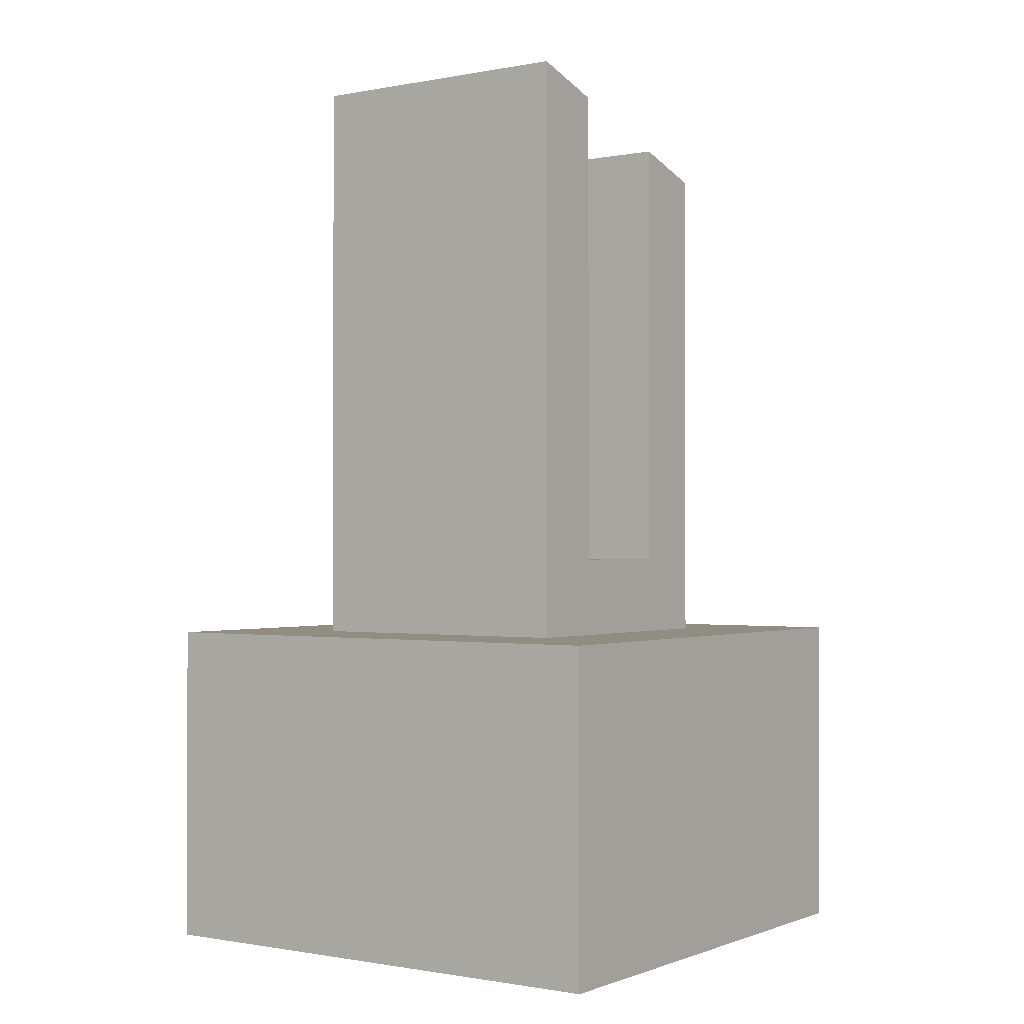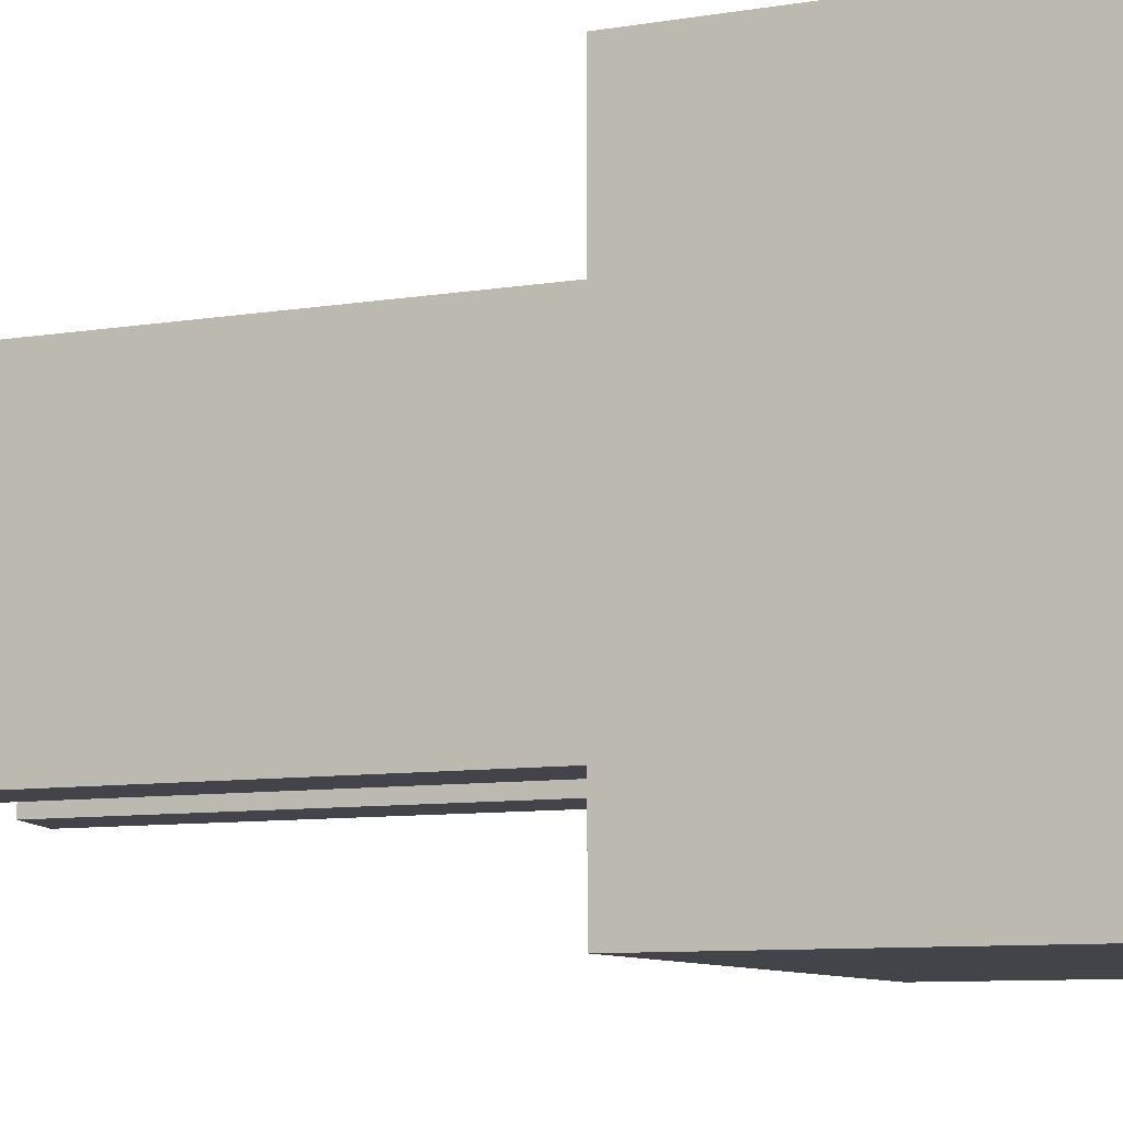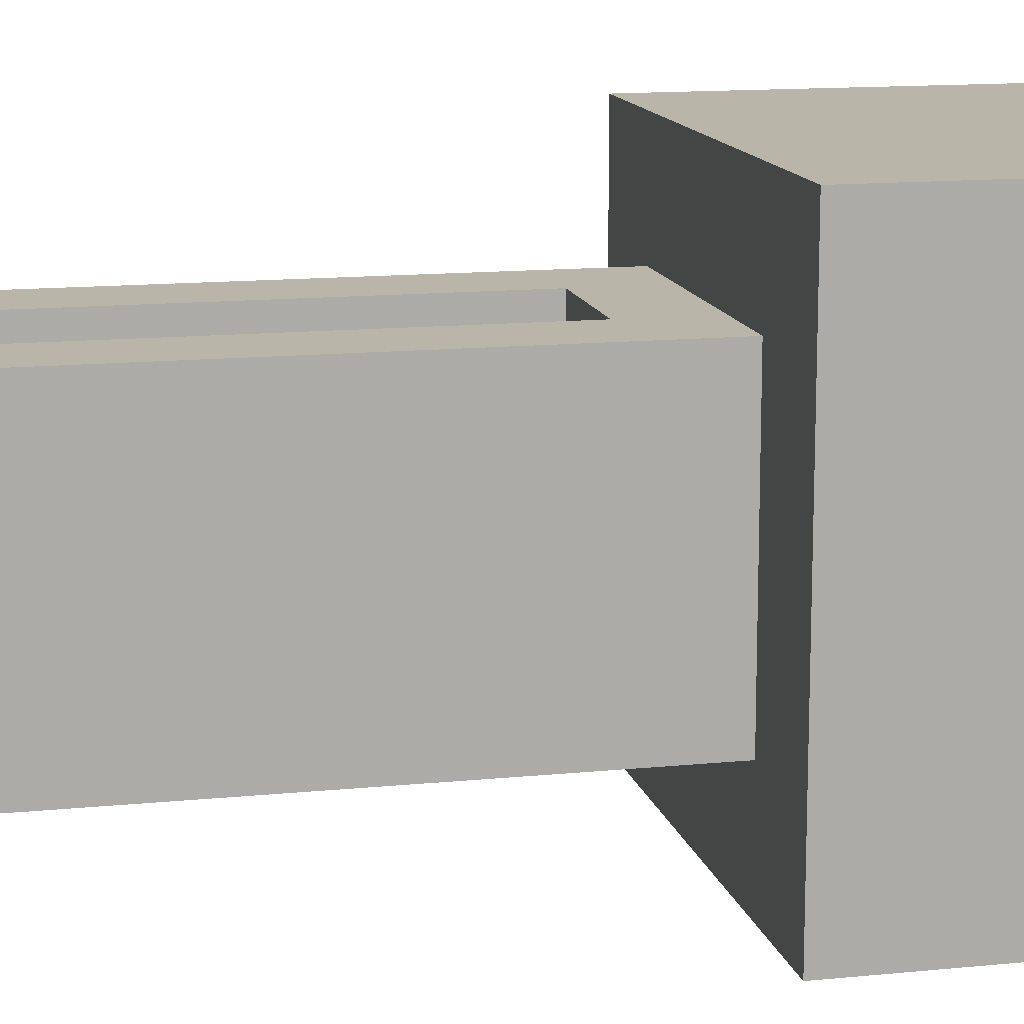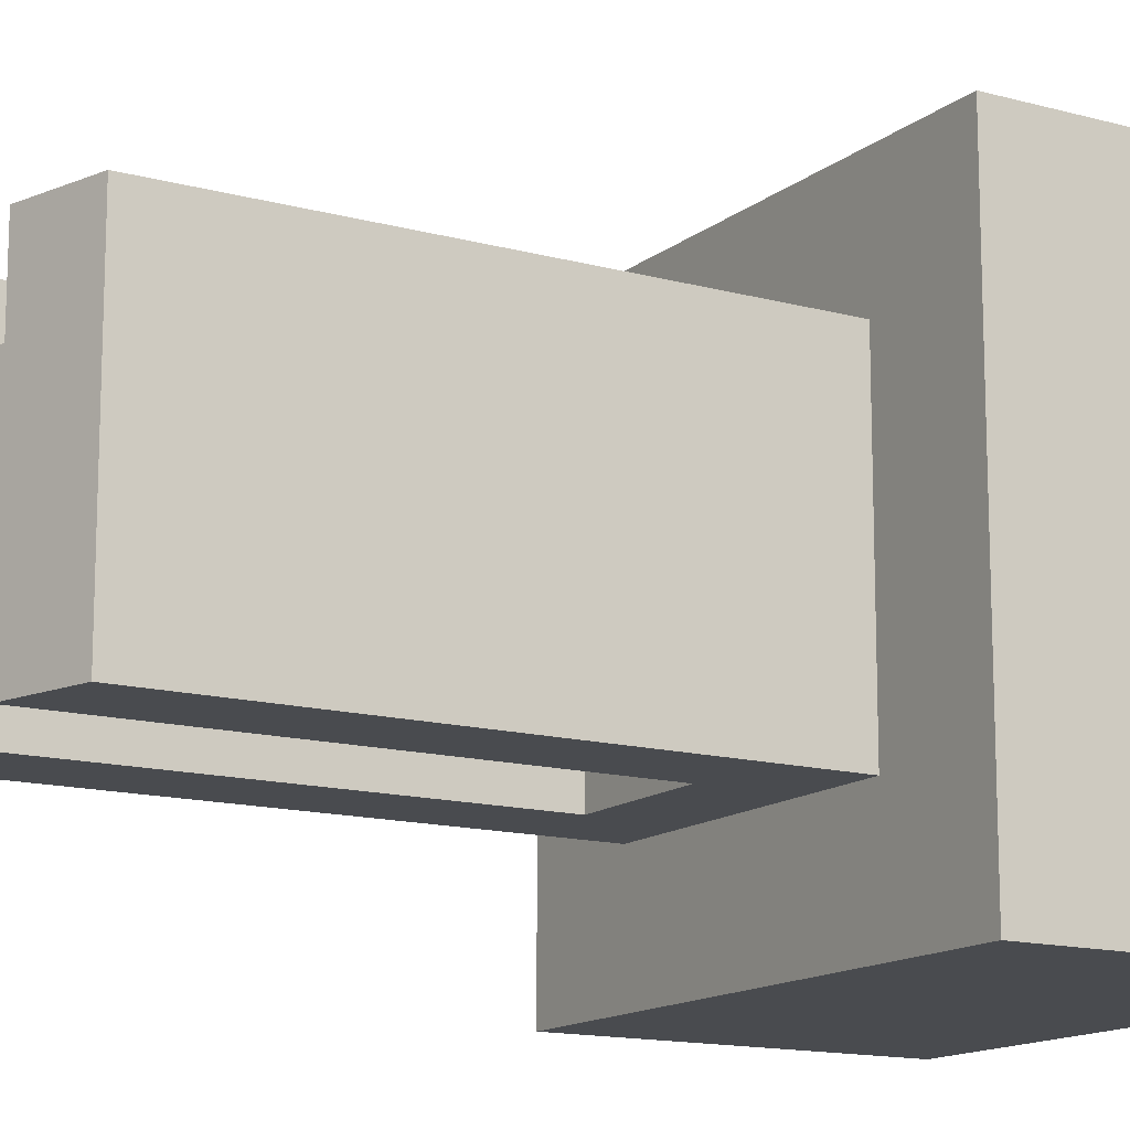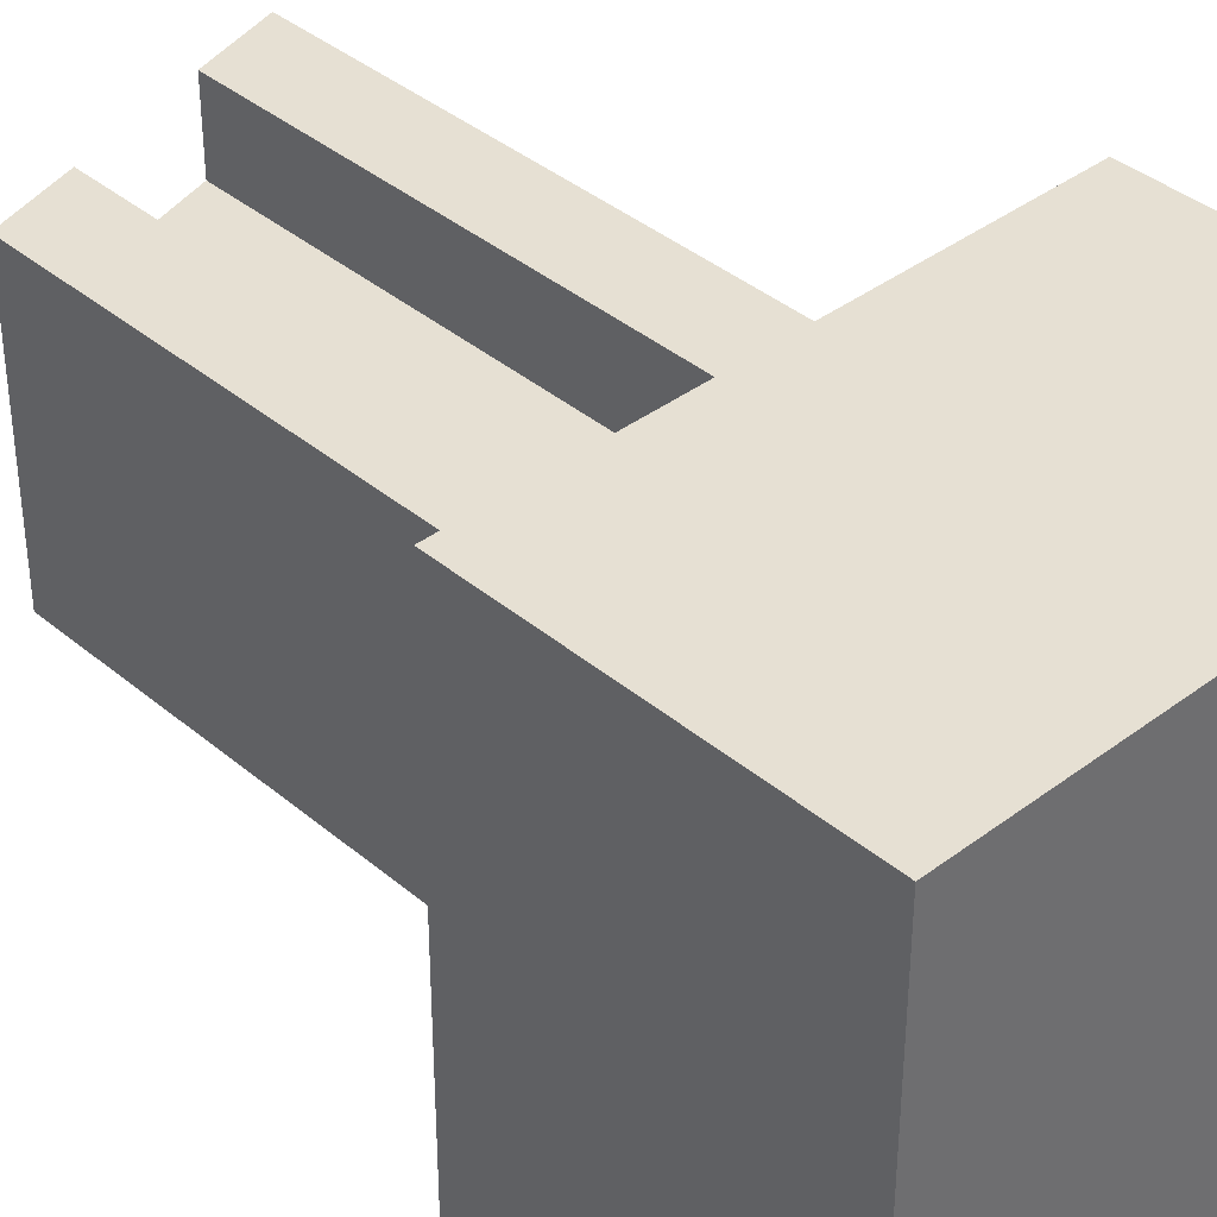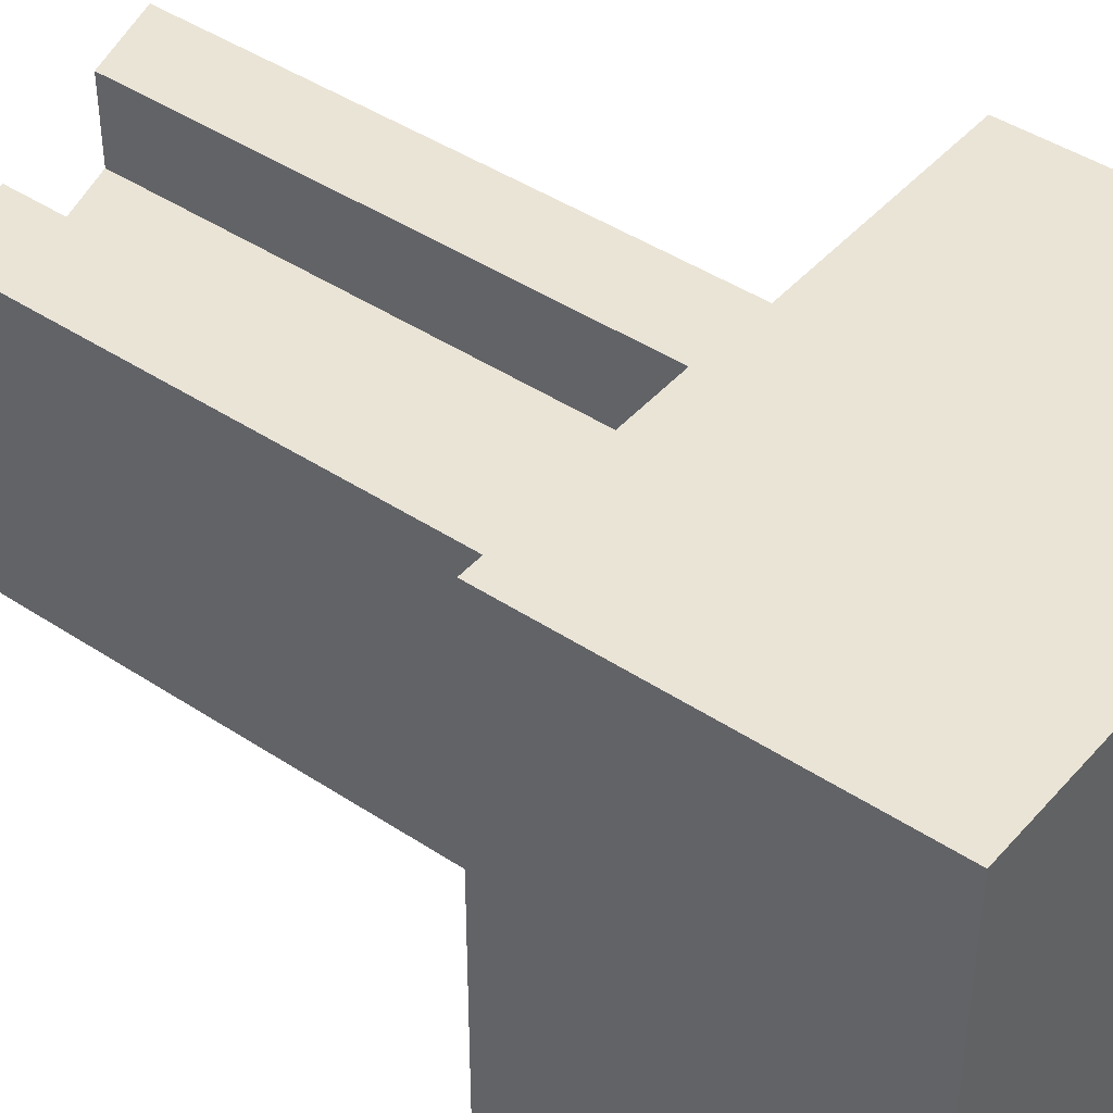
<metadata>
{"format":"obj","ext":"obj","renderer":"f3d","projection":"perspective","resolution":1024,"background":"white","views":[{"elev":-0.9,"azim":124.8,"up":"+Y"},{"elev":-8.5,"azim":-65.3,"up":"+Z"},{"elev":13.5,"azim":-102.8,"up":"+Z"},{"elev":-14.0,"azim":-121.3,"up":"+Z"},{"elev":38.5,"azim":-43.5,"up":"+Z"},{"elev":43.7,"azim":-52.1,"up":"+Z"}]}
</metadata>
<code>
v  -0.8705 1.076 0.8704
v  -0.8705 -0.0494 0.8704
v  0.8704 -0.0494 0.8704
v  0.8704 1.076 0.8704
v  0.8704 -0.0494 -0.8704
v  0.8704 1.076 -0.8704
v  -0.8705 -0.0494 -0.8704
v  -0.8705 1.076 -0.8704
v  0.4866 1.076 0.4866
v  -0.4867 1.076 0.4866
v  -0.4867 1.076 -0.4866
v  0.4866 1.076 -0.4866
v  0.2138 1.349 0.4866
v  0.4866 3.106 0.4866
v  0.2138 3.026 0.4866
v  -0.2139 1.349 0.4866
v  0.2138 1.349 -0.4866
v  -0.2139 1.349 -0.4866
v  -0.4867 2.819 -0.4866
v  -0.2139 2.899 -0.4866
v  0.2138 3.026 0.2098
v  0.2138 1.349 0.2098
v  -0.2139 1.349 0.2098
v  0.2138 1.349 -0.2098
v  -0.2139 1.349 -0.2098
v  -0.2139 2.899 -0.2098
v  -0.2139 2.899 0.2098
v  0.4866 3.106 -0.4866
v  0.2138 3.026 -0.2098
v  -0.4867 2.819 0.4866
v  -0.2139 2.899 0.4866
v  0.2138 3.026 -0.4866
g Object006
f 1 2 3 4
f 4 3 5 6
f 6 5 7 8
f 8 7 2 1
f 7 5 3 2
f 4 9 10 1
f 1 10 11 8
f 8 11 12 6
f 6 12 9 4
f 13 9 14 15
f 16 10 9 13
f 17 12 11 18
f 18 11 19 20
f 13 15 21 22
f 23 16 13 22
f 24 17 18 25
f 18 20 26 25
f 27 23 22 21
f 14 9 12 28
f 26 29 24 25
f 19 11 10 30
f 16 31 30 10
f 17 32 28 12
f 31 16 23 27
f 32 17 24 29
f 21 29 26 27
f 26 20 19 27
f 27 19 30 31
f 21 15 14 29
f 29 14 28 32

</code>
